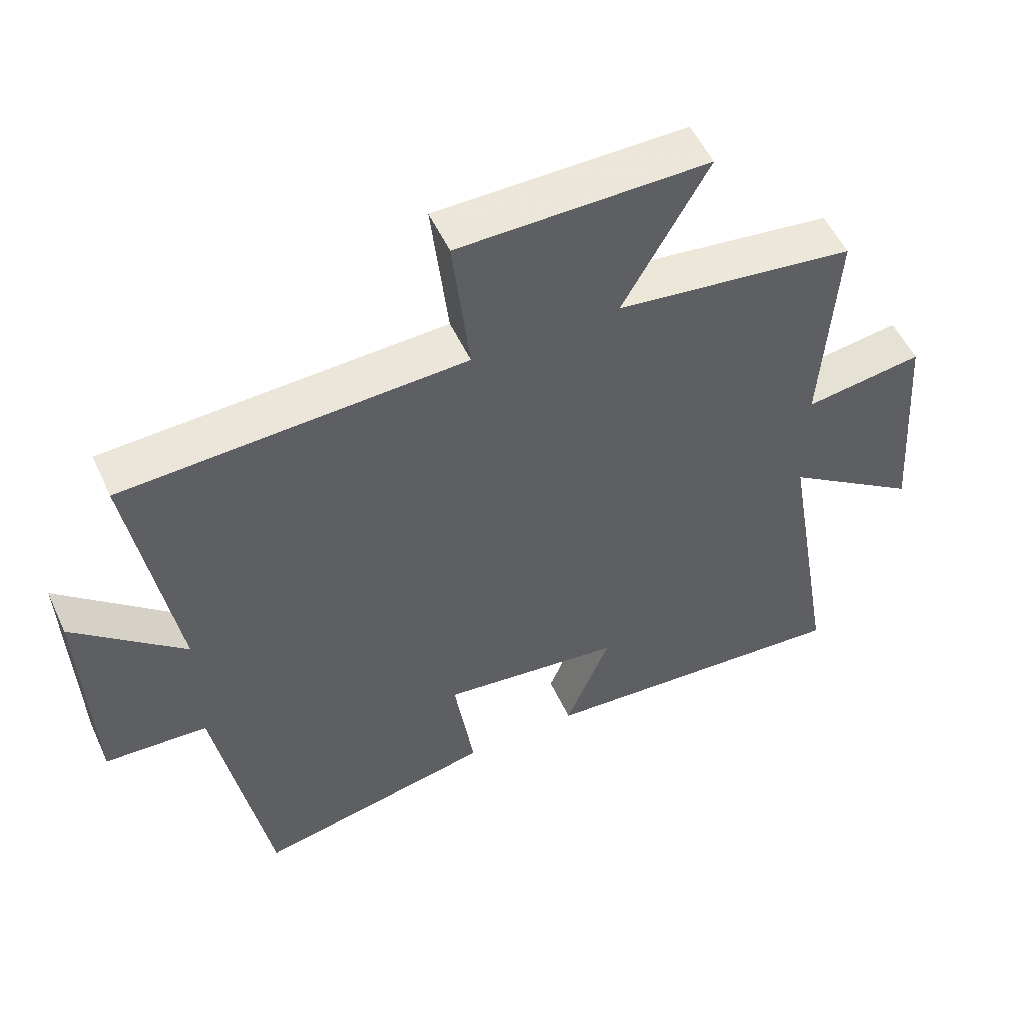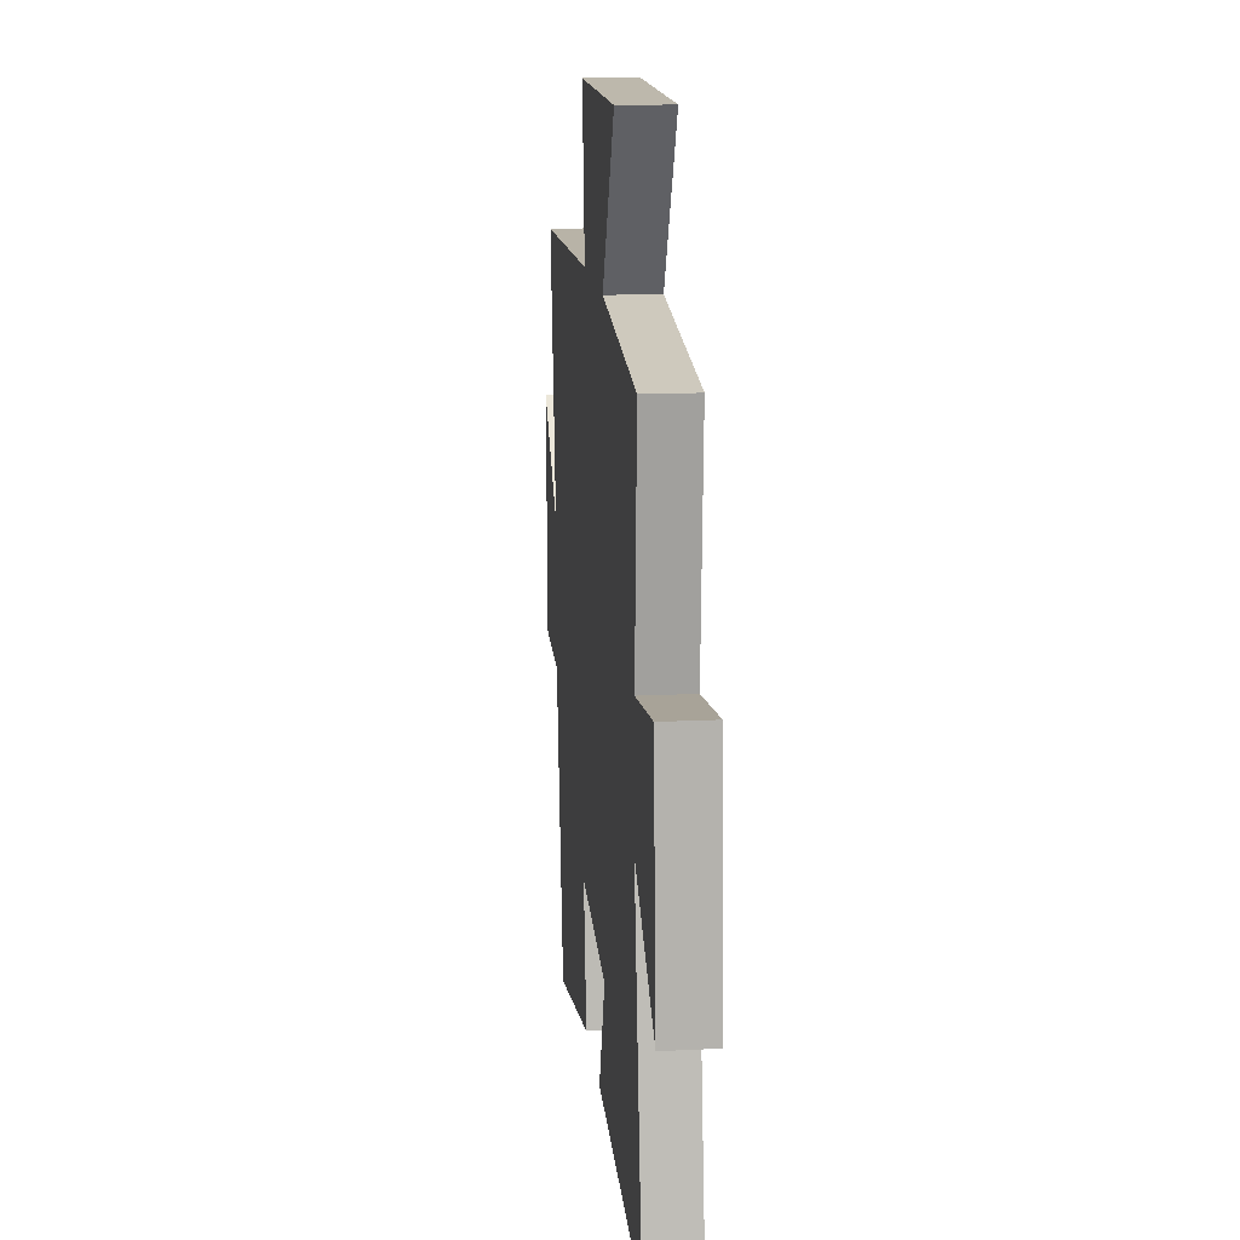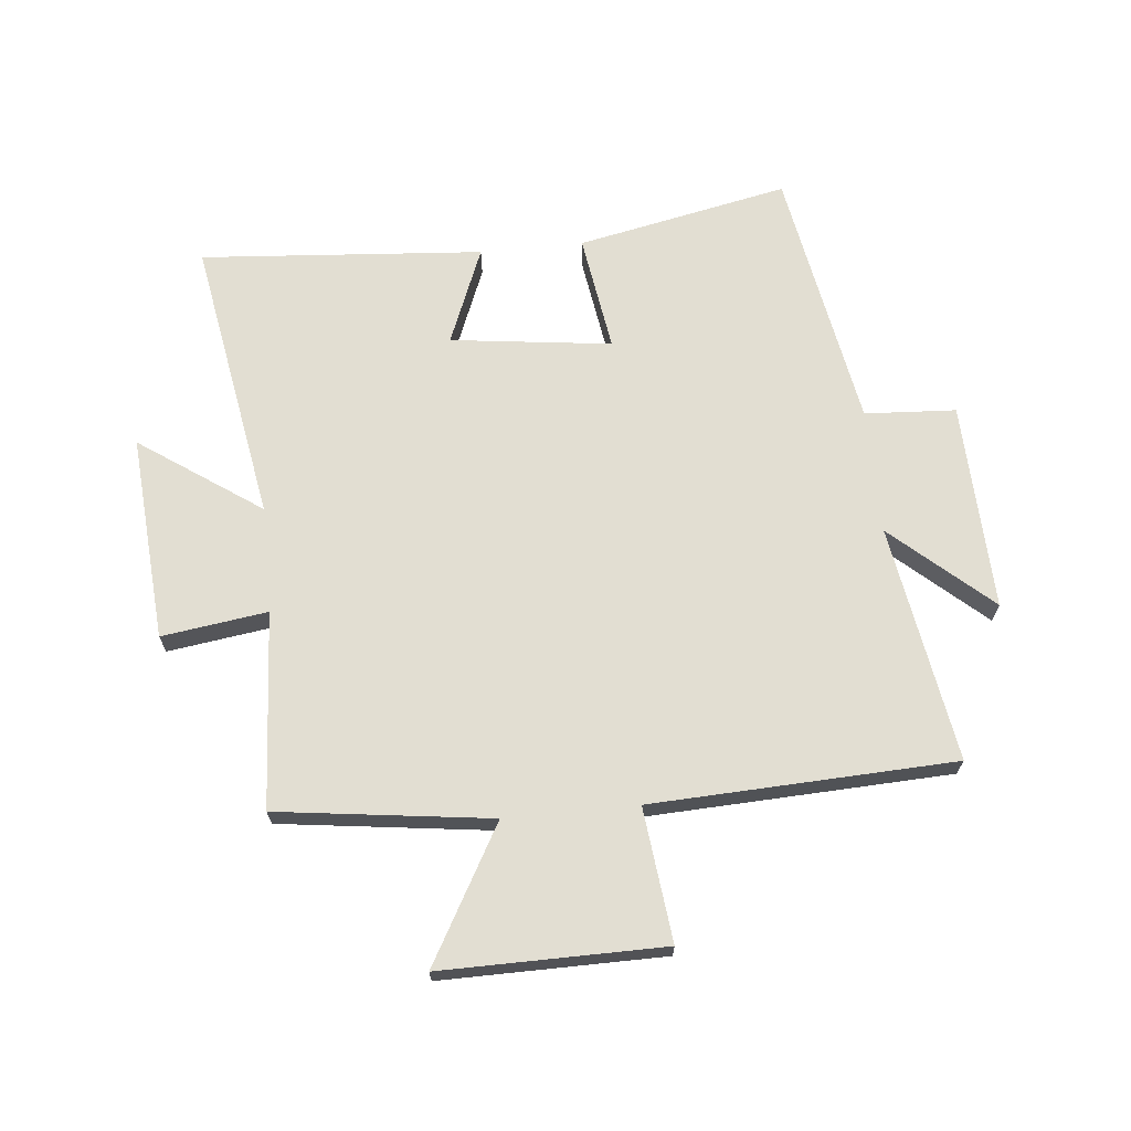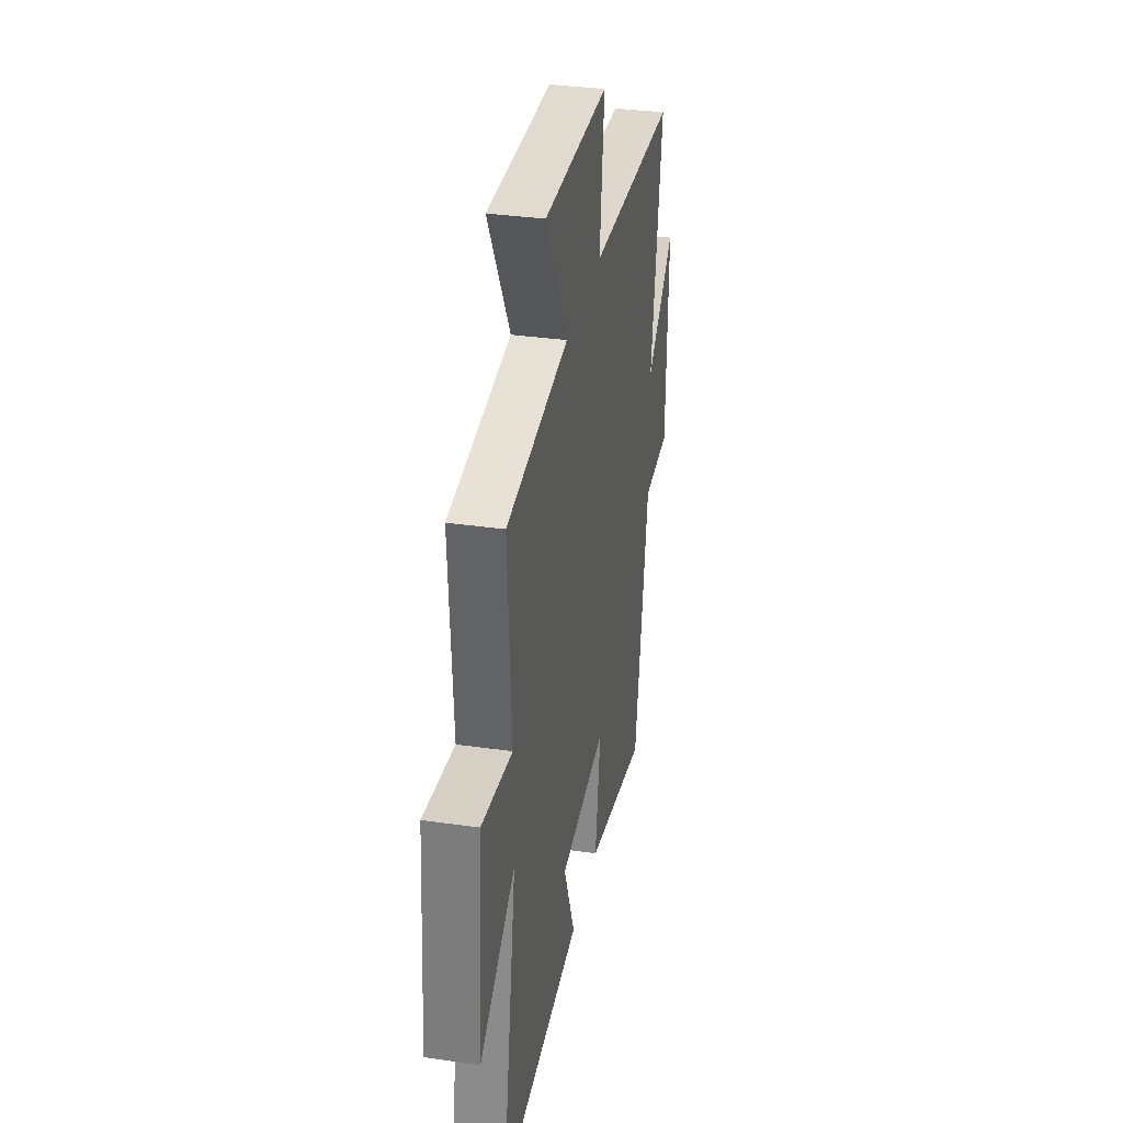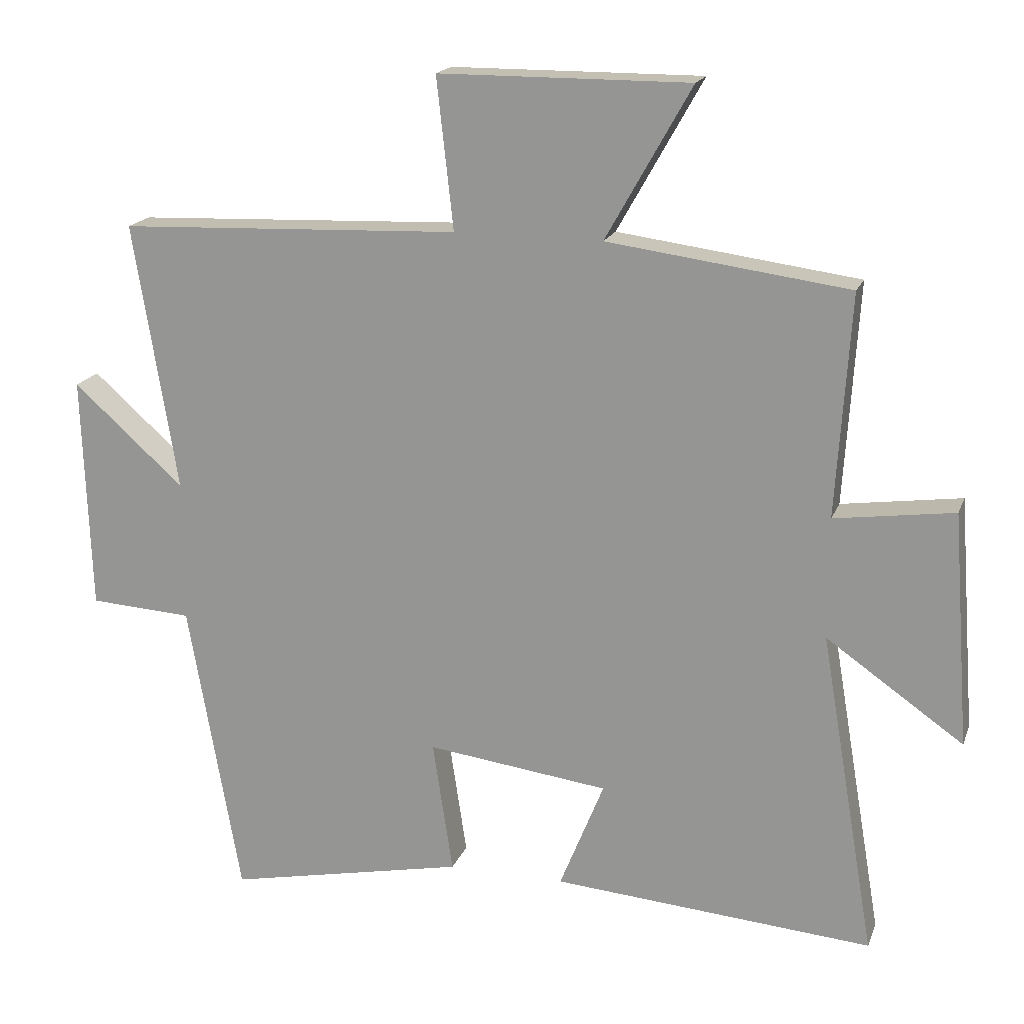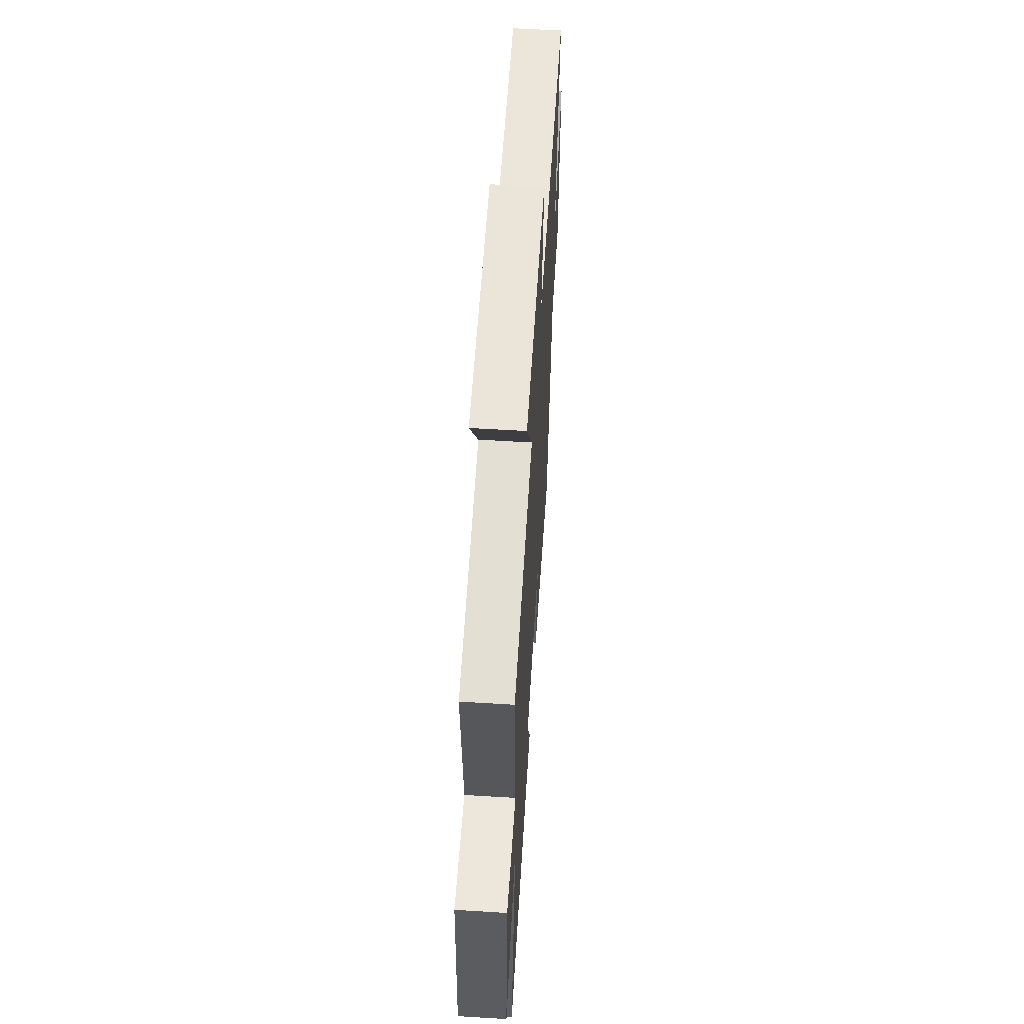
<metadata>
{"format":"obj","ext":"obj","renderer":"f3d","projection":"perspective","resolution":1024,"background":"white","views":[{"elev":53.3,"azim":155.5,"up":"+Z"},{"elev":15.1,"azim":-96.0,"up":"+Z"},{"elev":67.9,"azim":-5.7,"up":"+Y"},{"elev":33.7,"azim":-78.9,"up":"+Z"},{"elev":18.0,"azim":-163.2,"up":"+Z"},{"elev":59.3,"azim":-86.4,"up":"+Z"}]}
</metadata>
<code>
v 0.565 0.07 0.479
v 0.5 0.07 0.081
v 0.665 0.07 0.228
v 0.653 0.07 -0.122
v 0.5 0.07 -0.131
v 0.422 0.07 -0.573
v 0.067 0.07 -0.5
v 0.097 0.07 -0.302
v -0.173 0.07 -0.336
v -0.107 0.07 -0.5
v -0.582 0.07 -0.537
v -0.5 0.07 -0.057
v -0.703 0.07 -0.198
v -0.677 0.07 0.148
v -0.5 0.07 0.123
v -0.521 0.07 0.453
v -0.163 0.07 0.5
v -0.29 0.07 0.726
v 0.082 0.07 0.724
v 0.057 0.07 0.5
v 0.565 0 0.479
v 0.5 0 0.081
v 0.665 0 0.228
v 0.653 0 -0.122
v 0.5 0 -0.131
v 0.422 0 -0.573
v 0.067 0 -0.5
v 0.097 0 -0.302
v -0.173 0 -0.336
v -0.107 0 -0.5
v -0.582 0 -0.537
v -0.5 0 -0.057
v -0.703 0 -0.198
v -0.677 0 0.148
v -0.5 0 0.123
v -0.521 0 0.453
v -0.163 0 0.5
v -0.29 0 0.726
v 0.082 0 0.724
v 0.057 0 0.5
f 17 18 19 20
f 20 1 2
f 17 20 2
f 16 17 2
f 15 16 2
f 12 13 14 15
f 12 15 2
f 9 10 11 12
f 8 9 12 2
f 7 8 2
f 6 7 2
f 5 6 2
f 2 3 4 5
f 40 39 38 37
f 22 21 40
f 22 40 37
f 22 37 36
f 22 36 35
f 35 34 33 32
f 22 35 32
f 32 31 30 29
f 22 32 29 28
f 22 28 27
f 22 27 26
f 22 26 25
f 25 24 23 22
f 1 21 22 2
f 2 22 23 3
f 3 23 24 4
f 4 24 25 5
f 5 25 26 6
f 6 26 27 7
f 7 27 28 8
f 8 28 29 9
f 9 29 30 10
f 10 30 31 11
f 11 31 32 12
f 12 32 33 13
f 13 33 34 14
f 14 34 35 15
f 15 35 36 16
f 16 36 37 17
f 17 37 38 18
f 18 38 39 19
f 19 39 40 20
f 20 40 21 1

</code>
